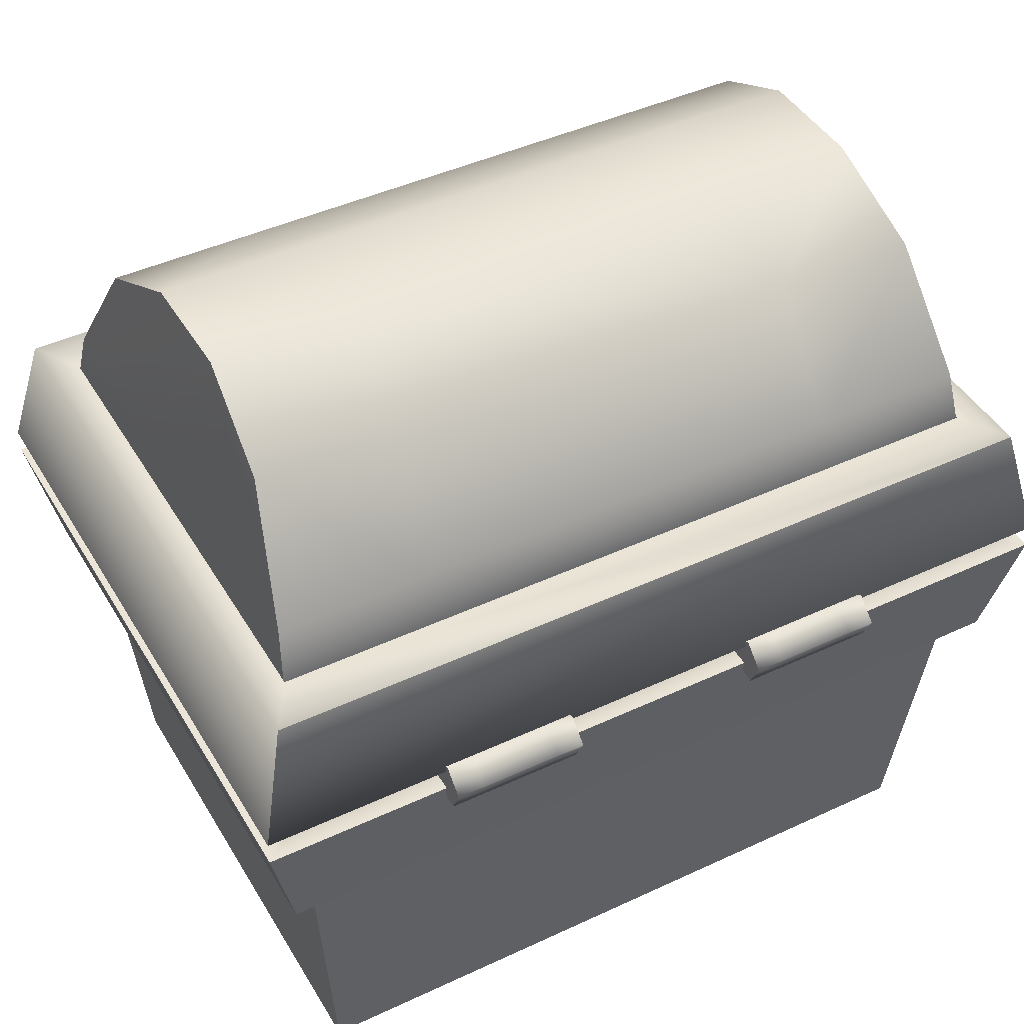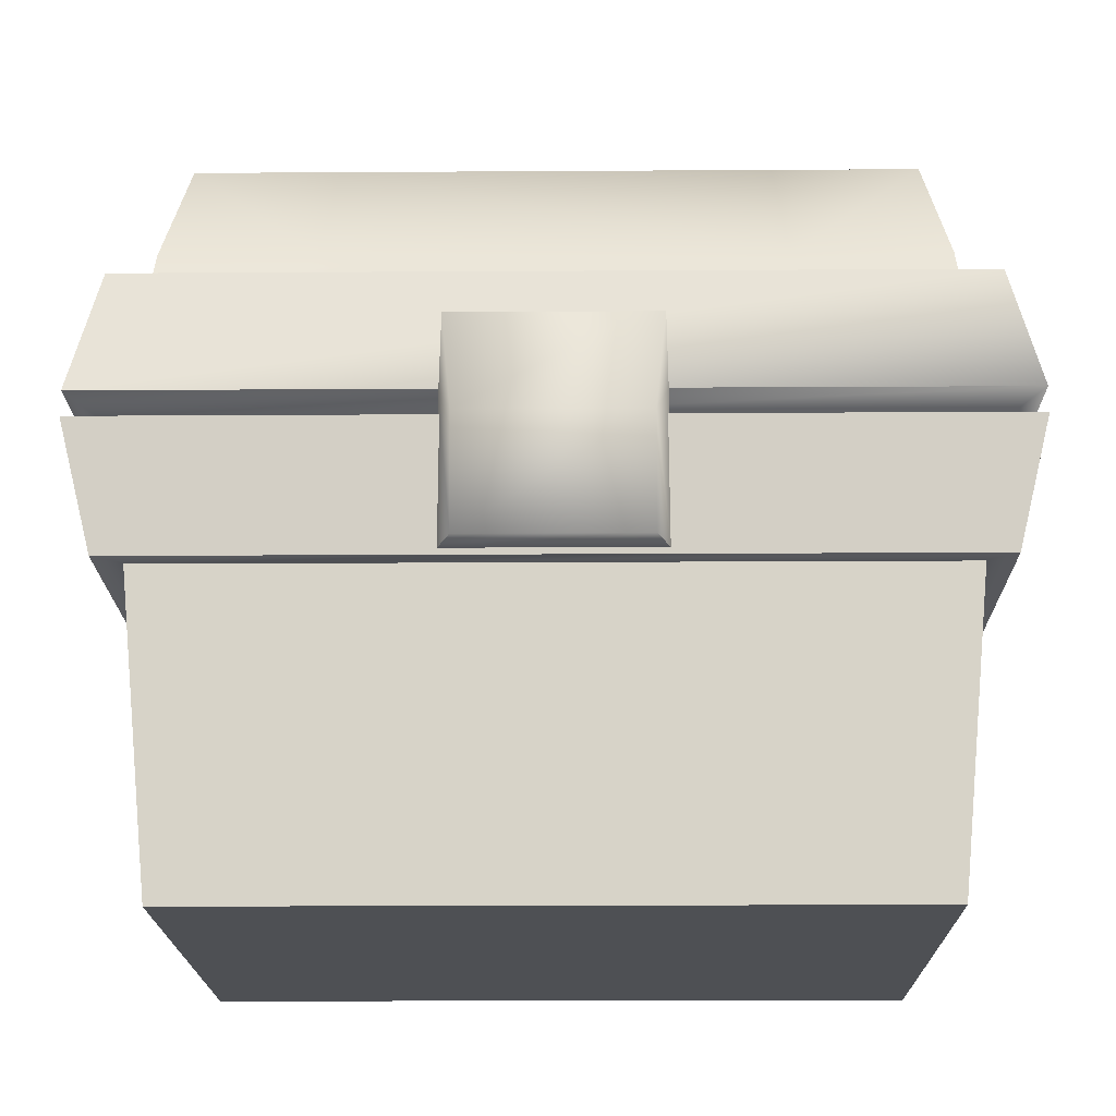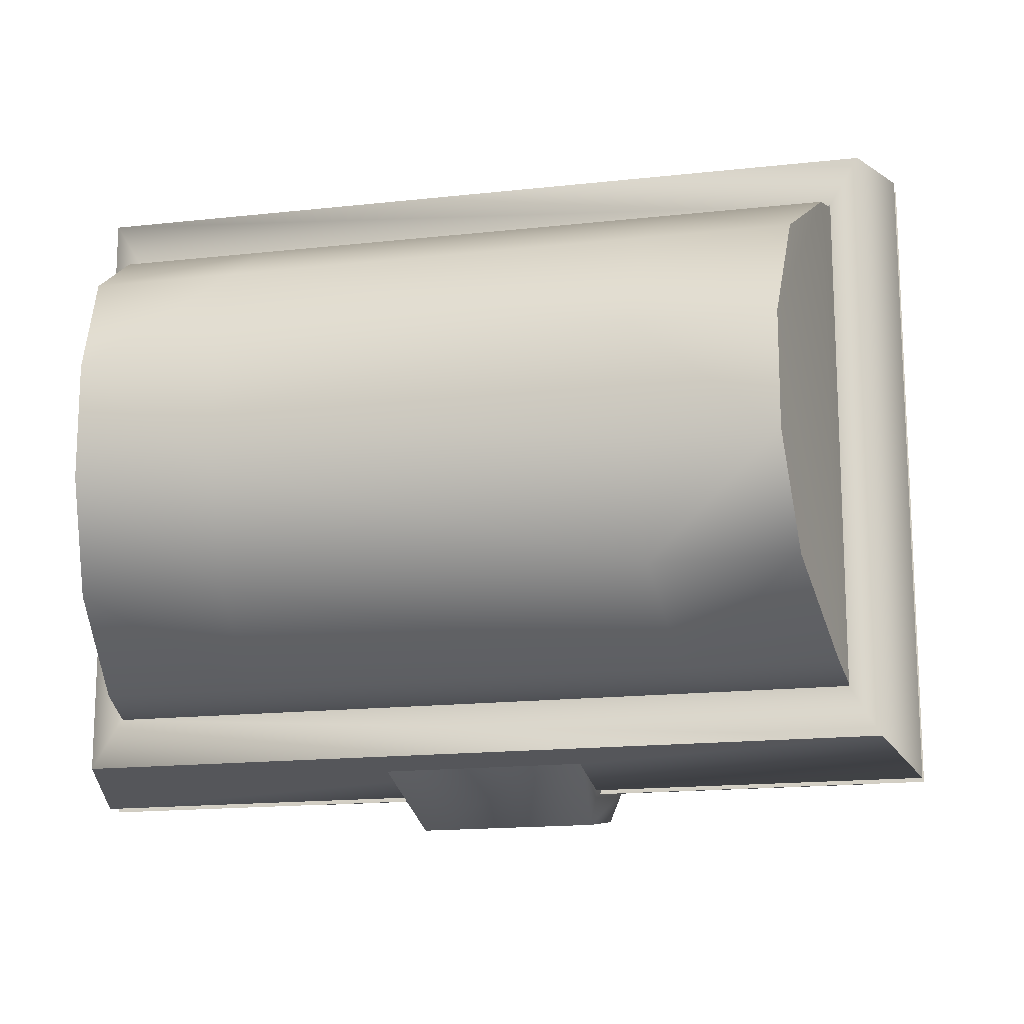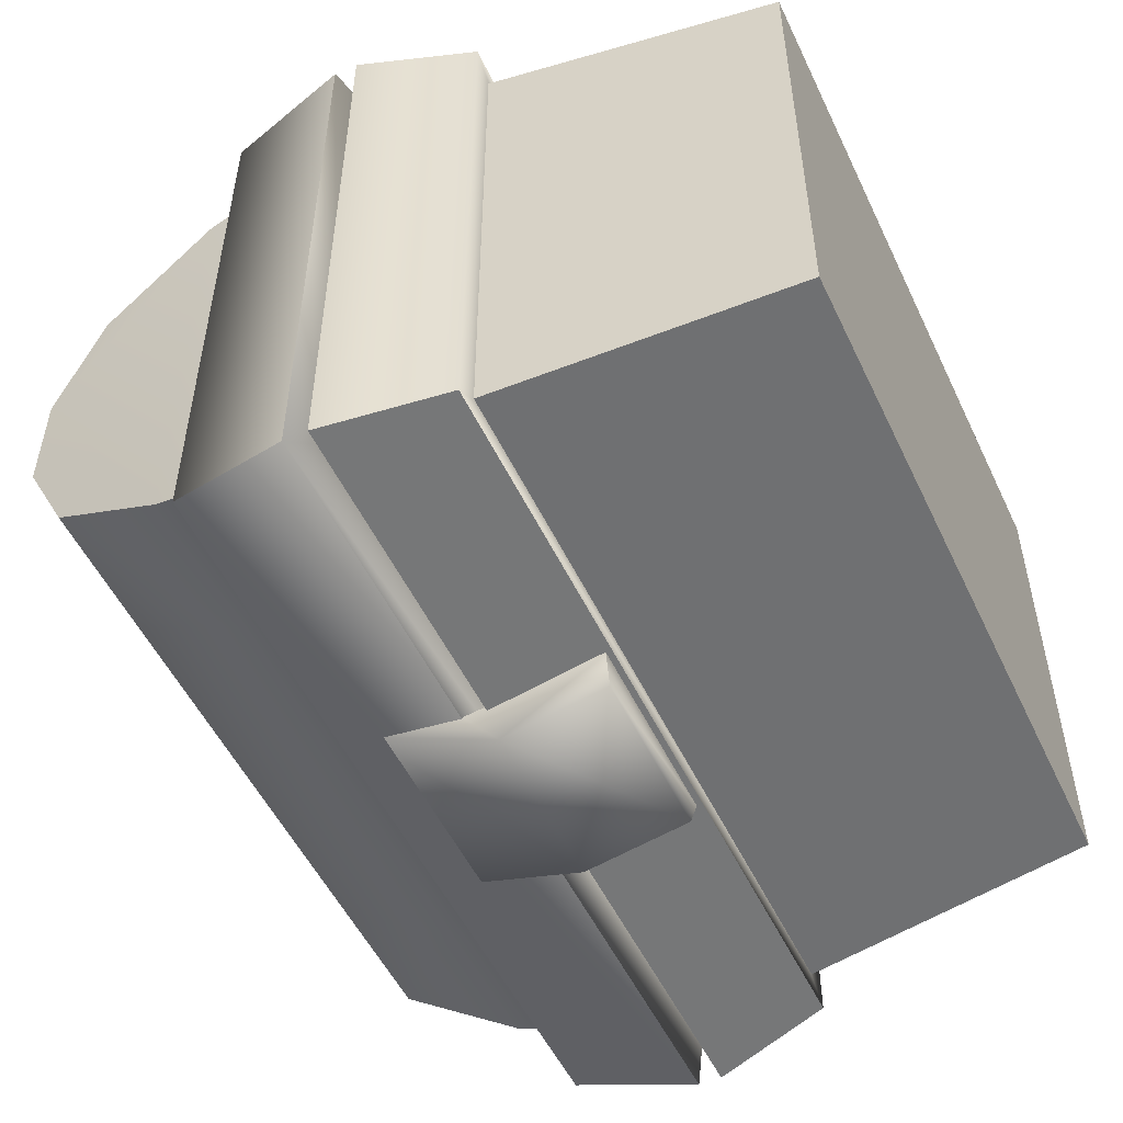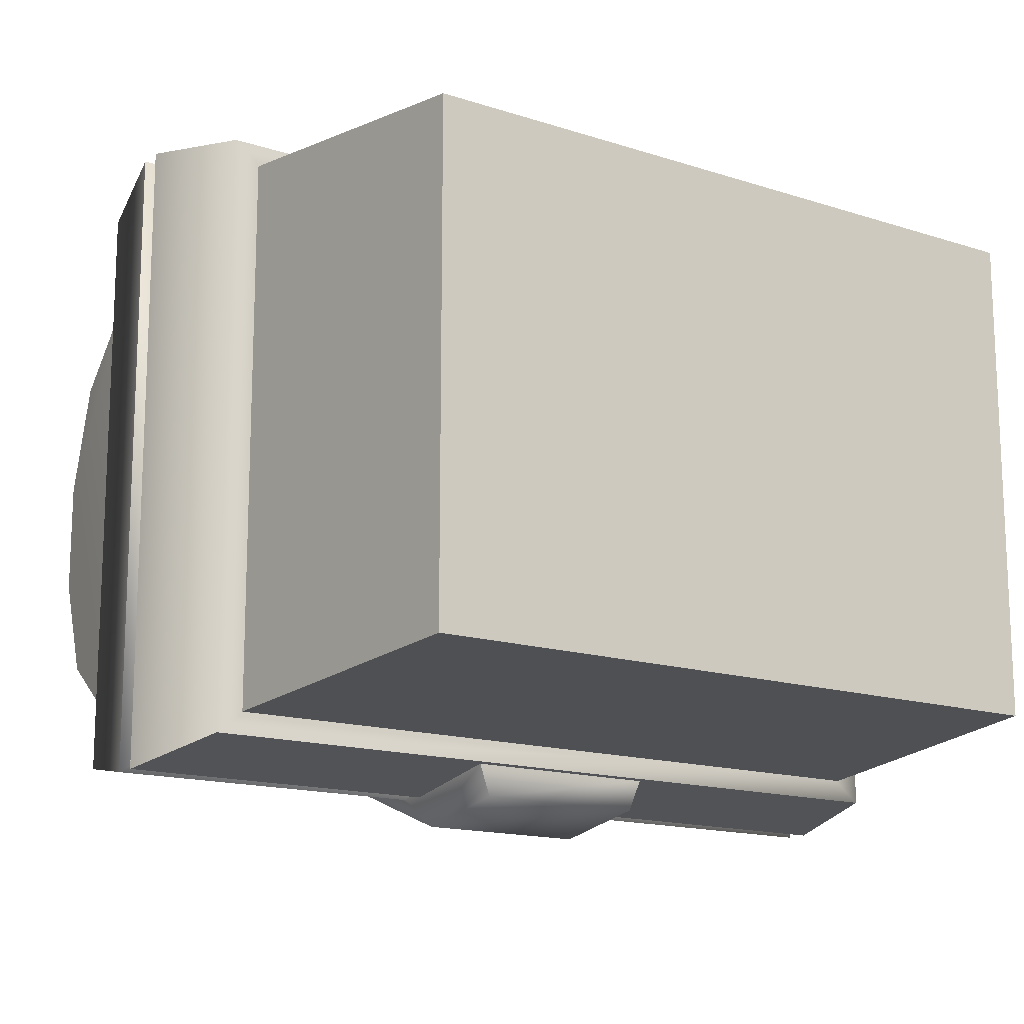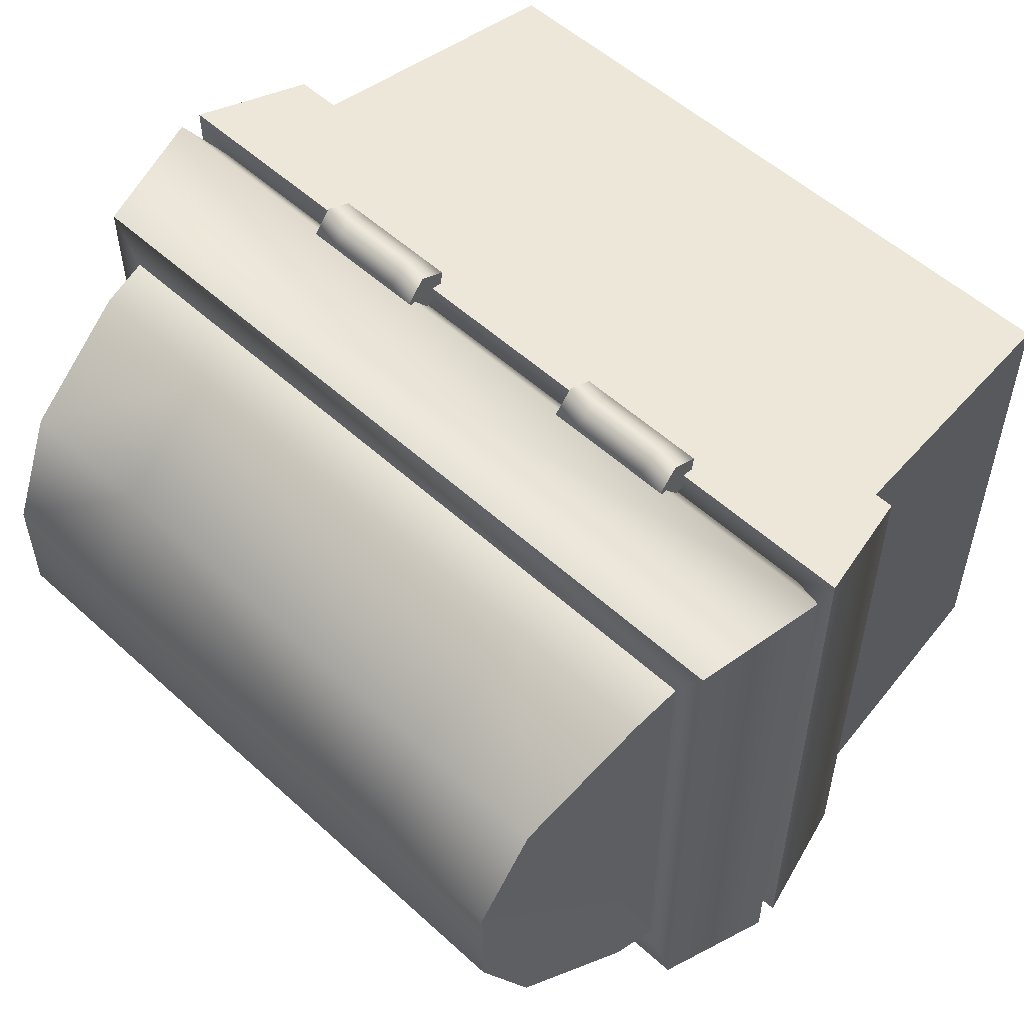
<metadata>
{"format":"obj","ext":"obj","renderer":"f3d","projection":"perspective","resolution":1024,"background":"white","views":[{"elev":43.8,"azim":-28.8,"up":"+Y"},{"elev":-18.5,"azim":-179.3,"up":"+Y"},{"elev":-16.1,"azim":-166.9,"up":"+Z"},{"elev":-52.3,"azim":-65.0,"up":"+Z"},{"elev":-15.1,"azim":-34.8,"up":"+Z"},{"elev":54.2,"azim":-136.0,"up":"+Z"}]}
</metadata>
<code>
g Mesh04
v 10.2 15.29 31.37
v 10.2 17.4 29.06
v 10.2 15.86 26.34
v 10.2 12.44 30.07
v 10.2 12.8 26.97
v 10.2 15.86 26.34
v 10.2 17.4 29.06
v 13.09 17.4 29.06
v 13.09 15.86 26.34
v 10.2 17.4 29.06
v 10.2 15.29 31.37
v 13.09 15.29 31.37
v 13.09 17.4 29.06
v 10.2 12.44 30.07
v 13.09 12.44 30.07
v 10.2 12.8 26.97
v 13.09 12.8 26.97
v 15.97 17.4 29.06
v 15.97 15.86 26.34
v 15.97 15.29 31.37
v 15.97 17.4 29.06
v 15.97 12.44 30.07
v 15.97 12.8 26.97
v 18.86 17.4 29.06
v 18.86 15.86 26.34
v 18.86 15.29 31.37
v 18.86 17.4 29.06
v 18.86 12.44 30.07
v 18.86 12.8 26.97
v 21.74 17.4 29.06
v 21.74 15.86 26.34
v 21.74 15.29 31.37
v 21.74 17.4 29.06
v 21.74 12.44 30.07
v 21.74 12.8 26.97
v 24.63 17.4 29.06
v 24.63 15.86 26.34
v 24.63 15.29 31.37
v 24.63 17.4 29.06
v 24.63 12.44 30.07
v 24.63 12.8 26.97
v 24.63 17.4 29.06
v 24.63 15.29 31.37
v 24.63 12.44 30.07
v 24.63 15.86 26.34
v 24.63 12.8 26.97
v -25.63 15.29 31.37
v -25.63 17.4 29.06
v -25.63 15.86 26.34
v -25.63 12.44 30.07
v -25.63 12.8 26.97
v -25.63 15.86 26.34
v -25.63 17.4 29.06
v -22.74 17.4 29.06
v -22.74 15.86 26.34
v -25.63 17.4 29.06
v -25.63 15.29 31.37
v -22.74 15.29 31.37
v -22.74 17.4 29.06
v -25.63 12.44 30.07
v -22.74 12.44 30.07
v -25.63 12.8 26.97
v -22.74 12.8 26.97
v -19.86 17.4 29.06
v -19.86 15.86 26.34
v -19.86 15.29 31.37
v -19.86 17.4 29.06
v -19.86 12.44 30.07
v -19.86 12.8 26.97
v -16.97 17.4 29.06
v -16.97 15.86 26.34
v -16.97 15.29 31.37
v -16.97 17.4 29.06
v -16.97 12.44 30.07
v -16.97 12.8 26.97
v -14.09 17.4 29.06
v -14.09 15.86 26.34
v -14.09 15.29 31.37
v -14.09 17.4 29.06
v -14.09 12.44 30.07
v -14.09 12.8 26.97
v -11.21 17.4 29.06
v -11.21 15.86 26.34
v -11.21 15.29 31.37
v -11.21 17.4 29.06
v -11.21 12.44 30.07
v -11.21 12.8 26.97
v -11.21 17.4 29.06
v -11.21 15.29 31.37
v -11.21 12.44 30.07
v -11.21 15.86 26.34
v -11.21 12.8 26.97
v -38.57 34.69 19.4
v -40.64 13.78 25.21
v -22.44 34.69 19.4
v -40.64 13.78 -36.87
v -22.44 34.69 -31.06
v 24.64 34.69 -31.06
v 42.84 13.78 -36.87
v 37.77 53.43 0.268
v 38.71 47.79 11.56
v 40.78 34.69 19.4
v 42.84 13.78 25.21
v 42.84 13.78 -36.87
v 40.78 34.69 -31.06
v 38.71 47.79 -23.21
v 37.77 53.43 -11.92
v -35.57 53.43 -11.92
v -36.51 47.79 -23.21
v -38.57 34.69 -31.06
v -40.64 13.78 -36.87
v -40.64 13.78 25.21
v -38.57 34.69 19.4
v -36.51 47.79 11.56
v -35.57 53.43 0.268
v -35.57 53.43 -11.92
v -20.66 53.43 -11.92
v -21.21 47.79 -23.21
v -36.51 47.79 -23.21
v -22.44 34.69 -31.06
v -38.57 34.69 -31.06
v -35.57 53.43 0.268
v -36.51 47.79 11.56
v -21.22 47.79 11.56
v -20.65 53.43 0.268
v -38.57 34.69 19.4
v -22.44 34.69 19.4
v 22.86 53.43 -5.827
v 22.87 53.43 0.268
v 37.77 53.43 0.268
v 22.86 53.43 -11.92
v 37.77 53.43 -11.92
v 47.56 16.51 -40.39
v 47.56 16.51 28.7
v 42.84 13.78 25.21
v 42.84 13.78 -36.87
v -45.36 16.51 28.7
v -45.36 16.51 -40.39
v -40.64 13.78 -36.87
v -40.64 13.78 25.21
v 47.56 16.51 28.7
v 44.47 29.62 -38.09
v 44.47 29.62 26.41
v 44.47 29.62 26.41
v -42.27 29.62 26.41
v 47.56 16.51 -40.39
v -42.27 29.62 -38.09
v 44.47 29.62 -38.09
v 41.26 29.62 21.06
v 41.26 29.62 -32.74
v -39.05 29.62 -32.74
v -42.27 29.62 -38.09
v -42.27 29.62 26.41
v -39.05 29.62 21.06
v -45.36 16.51 -40.39
v -45.36 16.51 28.7
v 42.84 13.78 25.21
v -40.64 13.78 25.21
v -30.06 26.7 13.99
v 32.26 26.7 13.99
v 32.26 26.7 -25.64
v -30.06 26.7 -25.64
v -40.64 13.78 -36.87
v 42.84 13.78 -36.87
v 24.85 34.06 5.149
v 24.85 34.06 -16.8
v 42.84 13.78 25.21
v 32.26 26.7 13.99
v 32.26 26.7 -25.64
v 42.84 13.78 -36.87
v 24.85 34.06 5.149
v 21.82 37.24 -2.384
v 21.82 37.24 -9.271
v 24.85 34.06 -16.8
v 21.82 37.24 -9.271
v -19.62 37.24 -9.271
v -22.64 34.06 -16.8
v 24.85 34.06 -16.8
v 24.85 34.06 5.149
v -22.64 34.06 5.149
v -19.62 37.24 -2.384
v 21.82 37.24 -2.384
v -22.64 34.06 5.149
v -22.64 34.06 -16.8
v -40.64 13.78 -36.87
v -40.64 13.78 25.21
v -22.64 34.06 -16.8
v -22.64 34.06 5.149
v -30.06 26.7 13.99
v -30.06 26.7 -25.64
v -8.456 13.16 -43.67
v 10.66 13.16 -43.67
v 10.66 1.654 -41.64
v -8.456 1.654 -41.64
v 12 1.427 -38.22
v -9.794 1.427 -38.22
v -9.794 1.427 -38.22
v -9.794 16.46 -40.29
v 12 16.46 -40.29
v 12 1.427 -38.22
v -9.794 26.63 -38.25
v 12 26.63 -38.25
v 10.66 13.16 -43.67
v -8.456 13.16 -43.67
v -9.794 16.46 -40.29
v 12 26.63 -38.25
v -9.794 26.63 -38.25
v -9.794 16.46 -40.29
v 12 16.46 -40.29
v 12 16.46 -40.29
v 24.65 34.69 19.4
v 23.42 47.79 11.56
v -21.22 47.79 11.56
v 24.65 34.69 19.4
v 40.78 34.69 19.4
v 38.71 47.79 11.56
v 23.42 47.79 11.56
v 23.42 47.79 -23.21
v -21.21 47.79 -23.21
v 38.71 47.79 -23.21
v 40.78 34.69 -31.06
v 24.64 34.69 -31.06
v 23.42 47.79 -23.21
v 22.86 53.43 -11.92
v -20.66 53.43 -11.92
v -20.66 53.43 -5.827
v 22.86 53.43 -5.827
v -20.66 53.43 -5.827
v 22.87 53.43 0.268
v -20.65 53.43 0.268
v 42.84 13.78 25.21
v 40.78 34.69 19.4
v 40.78 34.69 -31.06
v -38.57 34.69 -31.06
f 146 138 147
f 147 148 146
f 139 137 138
f 137 139 140
f 134 140 135
f 140 134 137
f 144 137 134
f 137 144 145
f 134 135 133
f 136 133 135
f 133 136 138
f 139 138 136
f 142 141 133
f 141 142 143
f 149 143 142
f 143 149 154
f 143 154 153
f 151 153 154
f 153 151 152
f 150 152 151
f 152 150 142
f 149 142 150
f 156 152 155
f 152 156 153
f 32 33 27
f 33 32 38
f 40 38 32
f 38 39 33
f 26 27 21
f 27 26 32
f 34 32 26
f 32 34 40
f 41 40 34
f 20 21 13
f 21 20 26
f 28 26 20
f 26 28 34
f 35 34 28
f 34 35 41
f 37 41 35
f 12 13 10
f 13 12 20
f 22 20 12
f 20 22 28
f 29 28 22
f 28 29 35
f 31 35 29
f 35 31 37
f 36 37 31
f 31 30 36
f 30 31 25
f 29 25 31
f 25 29 23
f 22 23 29
f 23 22 15
f 12 15 22
f 15 12 11
f 10 11 12
f 25 24 30
f 24 25 19
f 23 19 25
f 19 23 17
f 15 17 23
f 17 15 14
f 11 14 15
f 19 18 24
f 18 19 9
f 17 9 19
f 9 17 16
f 14 16 17
f 9 8 18
f 8 9 6
f 16 6 9
f 6 7 8
f 72 73 67
f 73 72 78
f 80 78 72
f 78 80 86
f 87 86 80
f 86 84 78
f 79 78 84
f 78 79 73
f 84 85 79
f 66 67 59
f 67 66 72
f 74 72 66
f 72 74 80
f 81 80 74
f 80 81 87
f 83 87 81
f 58 59 56
f 59 58 66
f 68 66 58
f 66 68 74
f 75 74 68
f 74 75 81
f 77 81 75
f 81 77 83
f 82 83 77
f 77 76 82
f 76 77 71
f 75 71 77
f 71 75 69
f 68 69 75
f 69 68 61
f 58 61 68
f 61 58 57
f 56 57 58
f 71 70 76
f 70 71 65
f 69 65 71
f 65 69 63
f 61 63 69
f 63 61 60
f 57 60 61
f 65 64 70
f 64 65 55
f 63 55 65
f 55 63 62
f 60 62 63
f 55 54 64
f 54 55 52
f 62 52 55
f 52 53 54
f 126 127 123
f 124 123 127
f 123 124 122
f 125 122 124
f 122 125 116
f 228 116 125
f 116 228 117
f 118 116 117
f 116 118 119
f 120 119 118
f 119 120 121
f 230 229 227
f 229 230 212
f 213 212 230
f 212 213 211
f 95 211 213
f 211 95 231
f 94 231 95
f 93 94 95
f 231 232 211
f 99 96 98
f 97 98 96
f 98 97 218
f 219 218 97
f 218 219 224
f 225 224 219
f 224 225 227
f 226 227 225
f 227 226 230
f 98 233 99
f 96 234 97
f 191 192 193
f 199 193 192
f 193 199 200
f 191 197 198
f 197 191 194
f 193 194 191
f 194 193 195
f 195 196 194
f 216 214 215
f 214 216 217
f 130 217 216
f 217 130 129
f 128 129 130
f 128 130 131
f 132 131 130
f 131 132 223
f 220 223 132
f 223 220 222
f 221 222 220
f 113 111 112
f 111 113 110
f 115 110 113
f 110 115 108
f 108 109 110
f 113 114 115
f 203 202 210
f 202 203 201
f 204 201 203
f 201 204 205
f 49 47 48
f 47 49 50
f 51 50 49
f 90 88 89
f 88 90 91
f 92 91 90
f 171 173 174
f 173 171 172
f 159 157 158
f 157 159 160
f 180 160 159
f 160 180 179
f 181 179 180
f 179 181 182
f 176 182 181
f 182 176 175
f 177 175 176
f 175 177 178
f 162 178 177
f 178 162 161
f 163 161 162
f 161 163 164
f 184 181 183
f 181 184 176
f 159 185 162
f 185 159 186
f 165 161 160
f 161 165 166
f 189 187 188
f 187 189 190
f 208 206 207
f 206 208 209
f 44 42 43
f 42 44 45
f 46 45 44
f 102 100 101
f 100 102 107
f 105 103 104
f 103 105 102
f 106 102 105
f 102 106 107
f 169 167 168
f 167 169 170
f 3 1 2
f 1 3 4
f 5 4 3
g chest_black
v 42.84 13.98 -36.87
v 28.96 -4.691 -25.82
v 42.84 13.98 25.21
v 28.96 -4.691 14.17
v -26.76 -4.691 14.17
v -26.76 -4.691 -25.82
v -40.64 13.98 25.21
v -40.64 13.98 -36.87
v 28.96 -4.691 14.17
v 28.96 -4.691 -25.82
v -26.76 -4.691 14.17
v -40.64 13.98 25.21
v -26.76 -4.691 14.17
v 42.84 13.98 -36.87
v 38.71 -31.21 -32.82
v 42.84 13.98 -36.87
v 42.84 13.98 25.21
v 38.71 -31.21 21.16
v -36.51 -31.21 -32.82
v -36.51 -31.21 21.16
v -40.64 13.98 25.21
v -40.64 13.98 -36.87
v 38.71 -31.21 -32.82
v 38.71 -31.21 21.16
v -36.51 -31.21 21.16
v -36.51 -31.21 -32.82
v 38.71 -31.21 21.16
v 42.84 13.98 25.21
v -40.64 13.98 25.21
v -36.51 -31.21 21.16
v 42.84 13.98 -36.87
v 38.71 -31.21 -32.82
v -36.51 -31.21 -32.82
v -40.64 13.98 -36.87
v 47.56 13.92 28.7
v 47.56 13.92 -40.39
v 42.84 13.98 -36.87
v -45.36 13.92 -40.39
v -45.36 13.92 28.7
v -40.64 13.98 -36.87
v -40.64 13.98 25.21
v 44.47 0.8065 26.41
v 44.47 0.8065 -38.09
v 47.56 13.92 28.7
v 47.56 13.92 -40.39
v -42.27 0.8065 -38.09
v -42.27 0.8065 26.41
v -45.36 13.92 -40.39
v -45.36 13.92 28.7
v -42.27 0.8065 26.41
v 44.47 0.8065 26.41
v -45.36 13.92 28.7
v 47.56 13.92 28.7
v 44.47 0.8065 -38.09
v -42.27 0.8065 -38.09
v 47.56 13.92 -40.39
v -45.36 13.92 -40.39
v 40.18 0.8065 23.21
v 40.18 0.8065 -34.89
v -37.97 0.8065 -34.89
v -37.97 0.8065 23.21
f 251 249 250
f 249 251 252
f 295 281 294
f 281 295 276
f 292 276 295
f 276 292 277
f 293 277 292
f 277 293 280
f 281 280 294
f 293 294 280
f 280 281 282
f 283 282 281
f 276 277 278
f 279 278 277
f 274 273 275
f 269 275 273
f 275 269 237
f 270 237 269
f 237 270 271
f 272 271 270
f 274 272 273
f 272 274 271
f 235 236 237
f 238 237 236
f 237 238 246
f 247 246 238
f 239 240 241
f 242 241 240
f 244 245 243
f 245 244 240
f 248 240 244
f 240 248 242
f 255 253 254
f 253 255 256
f 259 257 258
f 257 259 260
f 263 261 262
f 261 263 264
f 267 265 266
f 265 267 268
f 284 285 286
f 287 286 285
f 288 289 290
f 291 290 289

</code>
